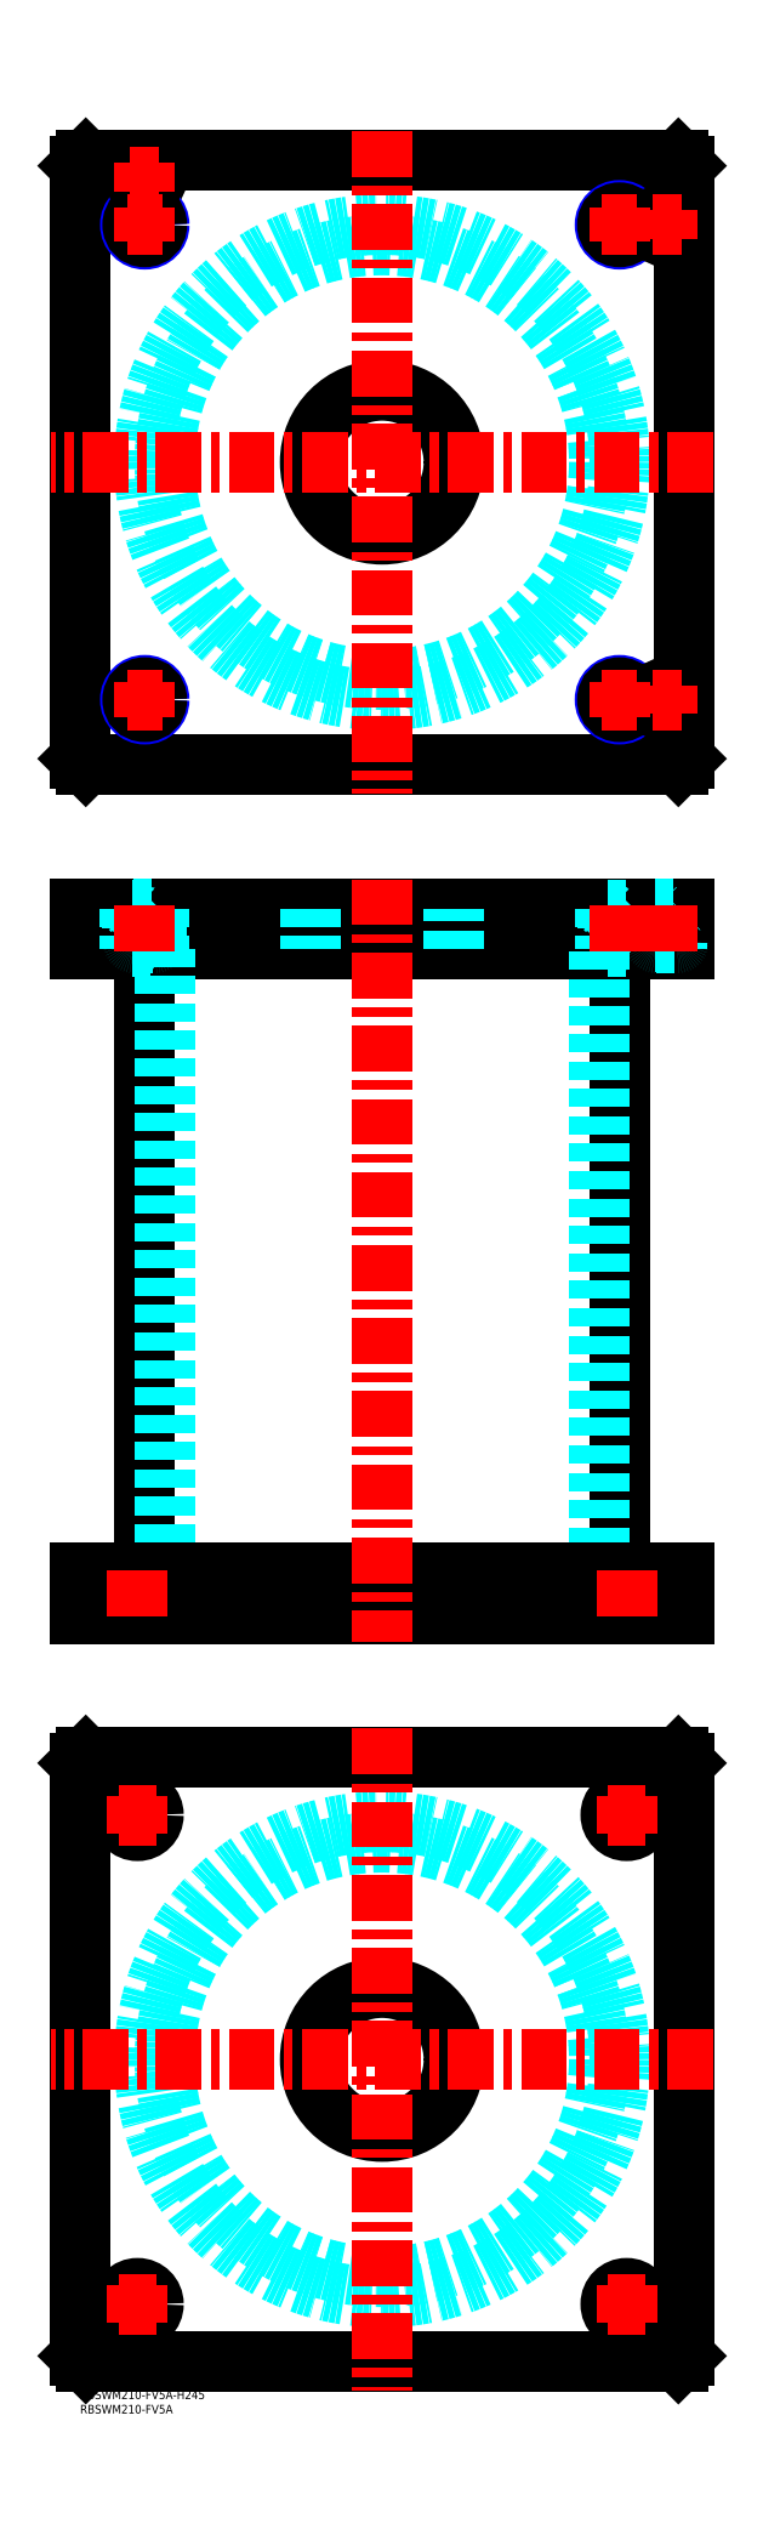
<metadata>
{"format":"dxf","ext":"dxf","renderer":"ezdxf+matplotlib","layout":"modelspace","background":"white","min_lineweight":24,"dpi":150}
</metadata>
<code>
0
SECTION
2
ENTITIES
0
TEXT
8
MSM_PART_NUMBER
10
0
20
-8
30
0
40
3
1
RBSWM210-FV5A
0
TEXT
8
MSM_PART_NUMBER
10
0
20
-3
30
0
40
3
1
RBSWM210-FV5A-H245
0
LINE
8
MSM_CONTINUOUS
10
22.4
20
501
30
0
11
22.4
21
284
31
0
0
LINE
8
MSM_CONTINUOUS
10
187.6
20
284
30
0
11
187.6
21
501
31
0
0
LINE
8
MSM_CONTINUOUS
10
2
20
270
30
0
11
2
21
284
31
0
0
LINE
8
MSM_CONTINUOUS
10
7.33e-14
20
270
30
0
11
7.33e-14
21
284
31
0
0
LINE
8
MSM_CONTINUOUS
10
208
20
270
30
0
11
208
21
284
31
0
0
LINE
8
MSM_CONTINUOUS
10
210
20
270
30
0
11
210
21
284
31
0
0
LINE
8
MSM_CONTINUOUS
10
2
20
515
30
0
11
2
21
501
31
0
0
LINE
8
MSM_CONTINUOUS
10
208
20
515
30
0
11
208
21
501
31
0
0
LINE
8
MSM_CONTINUOUS
10
1.64e-14
20
501
30
0
11
210
21
501
31
0
0
LINE
8
MSM_CONTINUOUS
10
1.64e-14
20
515
30
0
11
210
21
515
31
0
0
LINE
8
MSM_CONTINUOUS
10
210
20
515
30
0
11
210
21
501
31
0
0
LINE
8
MSM_CONTINUOUS
10
7.33e-14
20
515
30
0
11
7.33e-14
21
501
31
0
0
LINE
8
MSM_DASHED
10
183.3
20
501.8
30
0
11
191.7
21
501.8
31
0
0
LINE
8
MSM_DASHED
10
18.31
20
514.2
30
0
11
26.69
21
514.2
31
0
0
LINE
8
MSM_DASHED
10
183.3
20
514.2
30
0
11
191.7
21
514.2
31
0
0
LINE
8
MSM_DASHED
10
18.31
20
501.8
30
0
11
26.69
21
501.8
31
0
0
LINE
8
MSM_DASHED
10
200
20
514.8
30
0
11
208
21
514.8
31
0
0
LINE
8
MSM_DASHED
10
200
20
503.4
30
0
11
208
21
503.4
31
0
0
LINE
8
MSM_DASHED
10
200.4
20
503
30
0
11
207.6
21
503
31
0
0
LINE
8
MSM_DASHED
10
18.5
20
514.8
30
0
11
26.5
21
514.8
31
0
0
LINE
8
MSM_DASHED
10
18.9
20
503
30
0
11
26.1
21
503
31
0
0
LINE
8
MSM_DASHED
10
18.51
20
503.4
30
0
11
26.49
21
503.4
31
0
0
LINE
8
MSM_DASHED
10
184.5
20
284
30
0
11
184.5
21
270
31
0
0
LINE
8
MSM_DASHED
10
195.5
20
270
30
0
11
195.5
21
284
31
0
0
LINE
8
MSM_DASHED
10
14.5
20
284
30
0
11
14.5
21
270
31
0
0
LINE
8
MSM_DASHED
10
25.5
20
270
30
0
11
25.5
21
284
31
0
0
LINE
8
MSM_DASHED
10
192.5
20
501
30
0
11
191.7
21
501.8
31
0
0
LINE
8
MSM_DASHED
10
183.3
20
501.8
30
0
11
182.5
21
501
31
0
0
LINE
8
MSM_DASHED
10
17.5
20
515
30
0
11
18.31
21
514.2
31
0
0
LINE
8
MSM_DASHED
10
26.69
20
514.2
30
0
11
27.5
21
515
31
0
0
LINE
8
MSM_DASHED
10
182.5
20
515
30
0
11
183.3
21
514.2
31
0
0
LINE
8
MSM_DASHED
10
191.7
20
514.2
30
0
11
192.5
21
515
31
0
0
LINE
8
MSM_DASHED
10
27.5
20
501
30
0
11
26.69
21
501.8
31
0
0
LINE
8
MSM_DASHED
10
18.31
20
501.8
30
0
11
17.5
21
501
31
0
0
LINE
8
MSM_DASHED
10
199.8
20
515
30
0
11
200
21
514.8
31
0
0
LINE
8
MSM_DASHED
10
208
20
514.8
30
0
11
208.2
21
515
31
0
0
LINE
8
MSM_DASHED
10
18.31
20
514.2
30
0
11
18.31
21
501.8
31
0
0
LINE
8
MSM_DASHED
10
26.69
20
501.8
30
0
11
26.69
21
514.2
31
0
0
LINE
8
MSM_DASHED
10
183.3
20
514.2
30
0
11
183.3
21
501.8
31
0
0
LINE
8
MSM_DASHED
10
191.7
20
501.8
30
0
11
191.7
21
514.2
31
0
0
LINE
8
MSM_DASHED
10
200
20
514.8
30
0
11
200
21
503.4
31
0
0
ARC
8
MSM_DASHED
10
200.4
20
503.4
30
0
40
0.4
50
180
51
270
0
ARC
8
MSM_DASHED
10
207.6
20
503.4
30
0
40
0.4
50
270
51
360
0
LINE
8
MSM_DASHED
10
200.5
20
503
30
0
11
200.5
21
501
31
0
0
LINE
8
MSM_DASHED
10
207.5
20
501
30
0
11
207.5
21
503
31
0
0
LINE
8
MSM_DASHED
10
29.5
20
501
30
0
11
29.5
21
284
31
0
0
LINE
8
MSM_DASHED
10
180.5
20
284
30
0
11
180.5
21
501
31
0
0
LINE
8
MSM_DASHED
10
80
20
284
30
0
11
80
21
270
31
0
0
LINE
8
MSM_DASHED
10
130
20
270
30
0
11
130
21
284
31
0
0
LINE
8
MSM_DASHED
10
80
20
515
30
0
11
80
21
501
31
0
0
LINE
8
MSM_DASHED
10
130
20
501
30
0
11
130
21
515
31
0
0
LINE
8
MSM_DASHED
10
18.3
20
515
30
0
11
18.5
21
514.8
31
0
0
LINE
8
MSM_DASHED
10
26.5
20
514.8
30
0
11
26.7
21
515
31
0
0
ARC
8
MSM_DASHED
10
18.9
20
503.4
30
0
40
0.4
50
180
51
270
0
ARC
8
MSM_DASHED
10
26.1
20
503.4
30
0
40
0.4
50
270
51
360
0
LINE
8
MSM_DASHED
10
18.5
20
514.8
30
0
11
18.5
21
503.4
31
0
0
LINE
8
MSM_DASHED
10
26.5
20
503.4
30
0
11
26.5
21
514.8
31
0
0
LINE
8
MSM_DASHED
10
19
20
503
30
0
11
19
21
501
31
0
0
LINE
8
MSM_DASHED
10
26
20
501
30
0
11
26
21
503
31
0
0
LINE
8
MSM_DASHED
10
27.5
20
515
30
0
11
27.5
21
501
31
0
0
LINE
8
MSM_DASHED
10
17.5
20
515
30
0
11
17.5
21
501
31
0
0
LINE
8
MSM_DASHED
10
192.5
20
515
30
0
11
192.5
21
501
31
0
0
LINE
8
MSM_DASHED
10
182.5
20
515
30
0
11
182.5
21
501
31
0
0
CIRCLE
8
0
10
22.5
20
769
30
0
40
4
0
CIRCLE
8
0
10
22.5
20
769
30
0
40
4.2
0
LINE
8
0
10
2
20
775
30
0
11
4e-16
21
773
31
0
0
LINE
8
0
10
208
20
775
30
0
11
2
21
775
31
0
0
LINE
8
0
10
210
20
773
30
0
11
208
21
775
31
0
0
LINE
8
MSM_CONTINUOUS
10
210
20
567
30
0
11
210
21
773
31
0
0
LINE
8
MSM_CONTINUOUS
10
208
20
565
30
0
11
210
21
567
31
0
0
LINE
8
MSM_CONTINUOUS
10
2
20
565
30
0
11
208
21
565
31
0
0
LINE
8
MSM_CONTINUOUS
10
4e-16
20
567
30
0
11
2
21
565
31
0
0
LINE
8
MSM_CONTINUOUS
10
4e-16
20
773
30
0
11
4e-16
21
567
31
0
0
CIRCLE
8
MSM_CONTINUOUS
10
105
20
670
30
0
40
25
0
CIRCLE
8
MSM_NARROW
10
22.5
20
587.5
30
0
40
5
0
CIRCLE
8
MSM_NARROW
10
187.5
20
587.5
30
0
40
5
0
CIRCLE
8
MSM_NARROW
10
22.5
20
752.5
30
0
40
5
0
CIRCLE
8
MSM_NARROW
10
187.5
20
752.5
30
0
40
5
0
CIRCLE
8
MSM_CONTINUOUS
10
204
20
587.5
30
0
40
4.2
0
CIRCLE
8
0
10
204
20
752.5
30
0
40
4.2
0
CIRCLE
8
0
10
187.5
20
752.5
30
0
40
4.188
0
CIRCLE
8
0
10
22.5
20
752.5
30
0
40
4.188
0
CIRCLE
8
0
10
204
20
752.5
30
0
40
4
0
CIRCLE
8
MSM_CONTINUOUS
10
22.5
20
587.5
30
0
40
4.188
0
CIRCLE
8
MSM_CONTINUOUS
10
187.5
20
587.5
30
0
40
4.188
0
CIRCLE
8
MSM_CONTINUOUS
10
204
20
587.5
30
0
40
4
0
CIRCLE
8
0
10
22.5
20
769
30
0
40
3.5
0
CIRCLE
8
0
10
204
20
752.5
30
0
40
3.5
0
CIRCLE
8
MSM_CONTINUOUS
10
204
20
587.5
30
0
40
3.5
0
CIRCLE
8
MSM_DASHED
10
105
20
670
30
0
40
82.6
0
CIRCLE
8
MSM_DASHED
10
105
20
670
30
0
40
75.5
0
LINE
8
MSM_CONTINUOUS
10
0
20
218
30
0
11
2
21
220
31
0
0
LINE
8
MSM_CONTINUOUS
10
2
20
220
30
0
11
208
21
220
31
0
0
LINE
8
MSM_CONTINUOUS
10
208
20
220
30
0
11
210
21
218
31
0
0
LINE
8
MSM_CONTINUOUS
10
210
20
218
30
0
11
210
21
12
31
0
0
LINE
8
MSM_CONTINUOUS
10
2
20
10
30
0
11
0
21
12
31
0
0
LINE
8
MSM_CONTINUOUS
10
0
20
12
30
0
11
0
21
218
31
0
0
CIRCLE
8
MSM_CONTINUOUS
10
105
20
115
30
0
40
25
0
CIRCLE
8
MSM_CONTINUOUS
10
20
20
200
30
0
40
5.5
0
CIRCLE
8
MSM_CONTINUOUS
10
190
20
200
30
0
40
5.5
0
CIRCLE
8
MSM_CONTINUOUS
10
20
20
30
30
0
40
5.5
0
CIRCLE
8
MSM_CONTINUOUS
10
190
20
30
30
0
40
5.5
0
LINE
8
MSM_CONTINUOUS
10
208
20
10
30
0
11
2
21
10
31
0
0
LINE
8
MSM_CONTINUOUS
10
210
20
12
30
0
11
208
21
10
31
0
0
CIRCLE
8
MSM_DASHED
10
105
20
115
30
0
40
82.6
0
CIRCLE
8
MSM_DASHED
10
105
20
115
30
0
40
75.5
0
LINE
8
MSM_CONTINUOUS
10
1.64e-14
20
270
30
0
11
210
21
270
31
0
0
LINE
8
MSM_CONTINUOUS
10
1.64e-14
20
284
30
0
11
210
21
284
31
0
0
LINE
8
MSM_CENTER
10
220
20
115
30
0
11
-10
21
115
31
0
0
LINE
8
MSM_CENTER
10
105
20
230
30
0
11
105
21
0
31
0
0
LINE
8
MSM_CENTER
10
220
20
670
30
0
11
-10
21
670
31
0
0
LINE
8
MSM_CENTER
10
105
20
785
30
0
11
105
21
555
31
0
0
LINE
8
MSM_CENTER
10
13.5
20
200
30
0
11
26.5
21
200
31
0
0
LINE
8
MSM_CENTER
10
20
20
193.5
30
0
11
20
21
206.5
31
0
0
LINE
8
MSM_CENTER
10
183.5
20
200
30
0
11
196.5
21
200
31
0
0
LINE
8
MSM_CENTER
10
190
20
193.5
30
0
11
190
21
206.5
31
0
0
LINE
8
MSM_CENTER
10
183.5
20
30
30
0
11
196.5
21
30
31
0
0
LINE
8
MSM_CENTER
10
190
20
23.5
30
0
11
190
21
36.5
31
0
0
LINE
8
MSM_CENTER
10
13.5
20
30
30
0
11
26.5
21
30
31
0
0
LINE
8
MSM_CENTER
10
20
20
23.5
30
0
11
20
21
36.5
31
0
0
LINE
8
MSM_CENTER
10
16.5
20
752.5
30
0
11
28.5
21
752.5
31
0
0
LINE
8
MSM_CENTER
10
22.5
20
746.5
30
0
11
22.5
21
758.5
31
0
0
LINE
8
MSM_CENTER
10
181.5
20
752.5
30
0
11
193.5
21
752.5
31
0
0
LINE
8
MSM_CENTER
10
187.5
20
746.5
30
0
11
187.5
21
758.5
31
0
0
LINE
8
MSM_CENTER
10
181.5
20
587.5
30
0
11
193.5
21
587.5
31
0
0
LINE
8
MSM_CENTER
10
187.5
20
581.5
30
0
11
187.5
21
593.5
31
0
0
LINE
8
MSM_CENTER
10
16.5
20
587.5
30
0
11
28.5
21
587.5
31
0
0
LINE
8
MSM_CENTER
10
22.5
20
581.5
30
0
11
22.5
21
593.5
31
0
0
LINE
8
MSM_CENTER
10
199
20
587.5
30
0
11
209
21
587.5
31
0
0
LINE
8
MSM_CENTER
10
204
20
582.5
30
0
11
204
21
592.5
31
0
0
LINE
8
MSM_CENTER
10
199
20
752.5
30
0
11
209
21
752.5
31
0
0
LINE
8
MSM_CENTER
10
204
20
747.5
30
0
11
204
21
757.5
31
0
0
LINE
8
MSM_CENTER
10
17.5
20
769
30
0
11
27.5
21
769
31
0
0
LINE
8
MSM_CENTER
10
22.5
20
764
30
0
11
22.5
21
774
31
0
0
LINE
8
MSM_CENTER
10
105
20
525
30
0
11
105
21
260
31
0
0
LINE
8
MSM_CENTER
10
22.5
20
516
30
0
11
22.5
21
500
31
0
0
LINE
8
MSM_CENTER
10
20
20
269
30
0
11
20
21
285
31
0
0
LINE
8
MSM_CENTER
10
190
20
269
30
0
11
190
21
285
31
0
0
LINE
8
MSM_CENTER
10
187.5
20
516
30
0
11
187.5
21
500
31
0
0
LINE
8
MSM_CENTER
10
204
20
516
30
0
11
204
21
500
31
0
0
VIEWPORT
8
0
10
142.6
20
99.11
30
0
40
408.1
41
222.2
68
     1
69
     1
0
VIEWPORT
8
MSM_DIMENSION
10
142.6
20
99.11
30
0
40
228.1
41
158.6
68
     2
69
     2
0
ENDSEC
0
EOF

</code>
